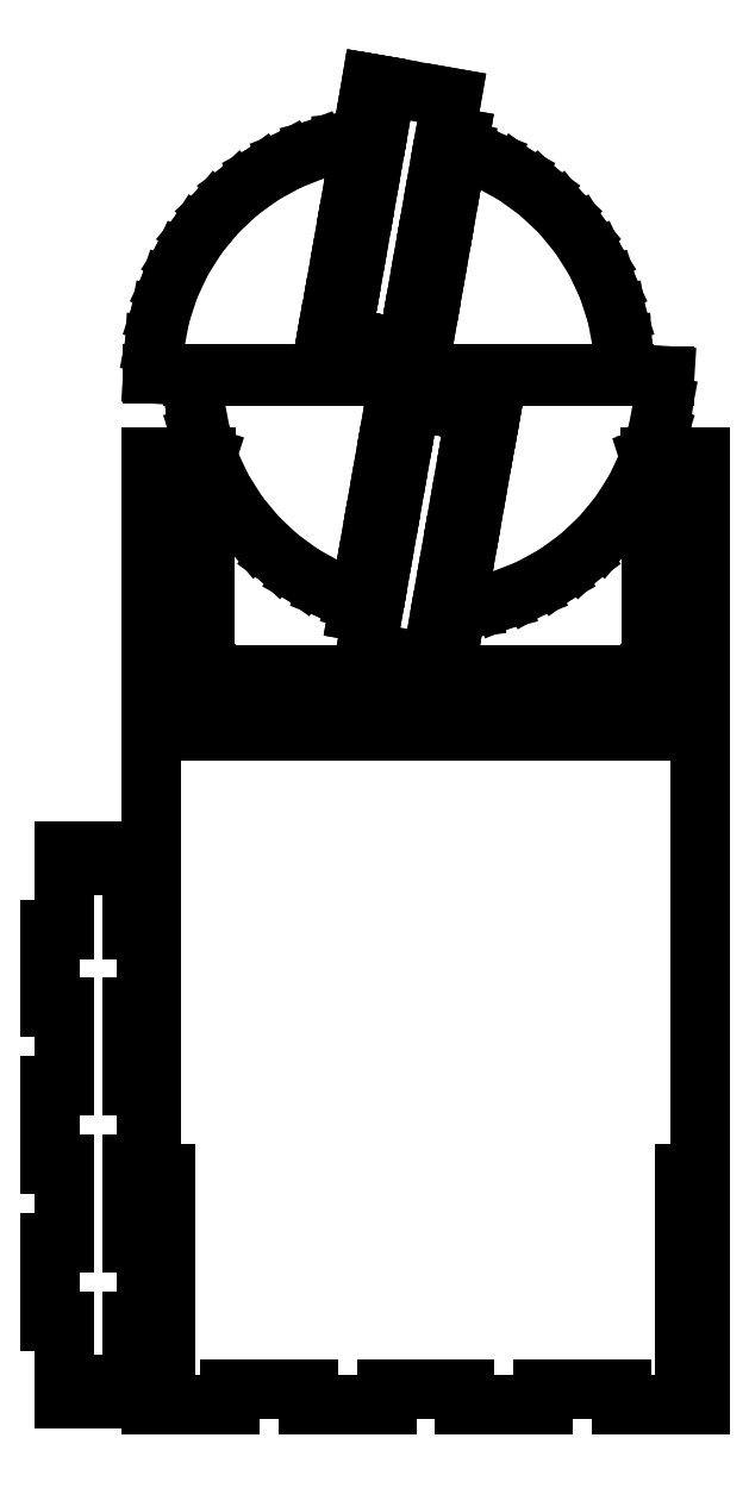
<metadata>
{"format":"dxf","ext":"dxf","renderer":"ezdxf+matplotlib","layout":"modelspace","background":"white","min_lineweight":24,"dpi":150}
</metadata>
<code>
0
SECTION
2
ENTITIES
0
LINE
8
0
10
97.91
20
79.35
11
96.76
21
85.4
0
LINE
8
0
10
96.76
20
85.4
11
94.86
21
91.25
0
LINE
8
0
10
94.86
20
91.25
11
92.24
21
96.82
0
LINE
8
0
10
92.24
20
96.82
11
88.94
21
102
0
LINE
8
0
10
88.94
20
102
11
85.02
21
106.8
0
LINE
8
0
10
85.02
20
106.8
11
80.53
21
111
0
LINE
8
0
10
80.53
20
111
11
75.56
21
114.6
0
LINE
8
0
10
75.56
20
114.6
11
70.16
21
117.5
0
LINE
8
0
10
70.16
20
117.5
11
64.44
21
119.8
0
LINE
8
0
10
64.44
20
119.8
11
63.65
21
120
0
LINE
8
0
10
63.65
20
120
11
64.03
21
122.2
0
LINE
8
0
10
64.03
20
122.2
11
61.03
21
122.7
0
LINE
8
0
10
61.03
20
122.7
11
62.42
21
130.6
0
LINE
8
0
10
62.42
20
130.6
11
48.78
21
133
0
LINE
8
0
10
48.78
20
133
11
47.39
21
125.1
0
LINE
8
0
10
47.39
20
125.1
11
44.38
21
125.7
0
LINE
8
0
10
44.38
20
125.7
11
45.77
21
133.5
0
LINE
8
0
10
45.77
20
133.5
11
45.72
21
133.5
0
LINE
8
0
10
45.72
20
133.5
11
43.65
21
121.8
0
LINE
8
0
10
43.65
20
121.8
11
40.12
21
121.3
0
LINE
8
0
10
40.12
20
121.3
11
34.16
21
119.8
0
LINE
8
0
10
34.16
20
119.8
11
28.44
21
117.5
0
LINE
8
0
10
28.44
20
117.5
11
23.05
21
114.6
0
LINE
8
0
10
23.05
20
114.6
11
18.07
21
111
0
LINE
8
0
10
18.07
20
111
11
13.58
21
106.8
0
LINE
8
0
10
13.58
20
106.8
11
9.659
21
102
0
LINE
8
0
10
9.659
20
102
11
6.362
21
96.82
0
LINE
8
0
10
6.362
20
96.82
11
3.742
21
91.25
0
LINE
8
0
10
3.742
20
91.25
11
1.841
21
85.4
0
LINE
8
0
10
1.841
20
85.4
11
0.6875
21
79.35
0
LINE
8
0
10
0.6875
20
79.35
11
0.3011
21
73.21
0
LINE
8
0
10
0.3011
20
73.21
11
98.3
21
73.21
0
LINE
8
0
10
98.3
20
73.21
11
97.91
21
79.35
0
LINE
8
0
10
41.61
20
109.9
11
43
21
117.8
0
LINE
8
0
10
43
20
117.8
11
46
21
117.3
0
LINE
8
0
10
46
20
117.3
11
44.61
21
109.4
0
LINE
8
0
10
44.61
20
109.4
11
41.61
21
109.9
0
LINE
8
0
10
58.25
20
107
11
59.64
21
114.8
0
LINE
8
0
10
59.64
20
114.8
11
62.64
21
114.3
0
LINE
8
0
10
62.64
20
114.3
11
61.25
21
106.4
0
LINE
8
0
10
61.25
20
106.4
11
58.25
21
107
0
LINE
8
0
10
38.83
20
94.15
11
40.22
21
102
0
LINE
8
0
10
40.22
20
102
11
43.22
21
101.5
0
LINE
8
0
10
43.22
20
101.5
11
41.83
21
93.62
0
LINE
8
0
10
41.83
20
93.62
11
38.83
21
94.15
0
LINE
8
0
10
55.47
20
91.21
11
56.86
21
99.09
0
LINE
8
0
10
56.86
20
99.09
11
59.86
21
98.56
0
LINE
8
0
10
59.86
20
98.56
11
58.47
21
90.68
0
LINE
8
0
10
58.47
20
90.68
11
55.47
21
91.21
0
LINE
8
0
10
35.98
20
78.3
11
36.51
21
81.31
0
LINE
8
0
10
36.51
20
81.31
11
36.56
21
81.3
0
LINE
8
0
10
36.56
20
81.3
11
37.44
21
86.27
0
LINE
8
0
10
37.44
20
86.27
11
40.44
21
85.74
0
LINE
8
0
10
40.44
20
85.74
11
39.05
21
77.86
0
LINE
8
0
10
39.05
20
77.86
11
38.81
21
77.9
0
LINE
8
0
10
38.81
20
77.9
11
38.8
21
77.81
0
LINE
8
0
10
38.8
20
77.81
11
35.98
21
78.3
0
LINE
8
0
10
52.87
20
75.32
11
52.88
21
75.42
0
LINE
8
0
10
52.88
20
75.42
11
52.69
21
75.46
0
LINE
8
0
10
52.69
20
75.46
11
54.08
21
83.34
0
LINE
8
0
10
54.08
20
83.34
11
57.09
21
82.81
0
LINE
8
0
10
57.09
20
82.81
11
55.68
21
74.83
0
LINE
8
0
10
55.68
20
74.83
11
52.87
21
75.32
0
LINE
8
0
10
41.61
20
77.31
11
42.14
21
80.31
0
LINE
8
0
10
42.14
20
80.31
11
44.95
21
79.82
0
LINE
8
0
10
44.95
20
79.82
11
44.42
21
76.81
0
LINE
8
0
10
44.42
20
76.81
11
41.61
21
77.31
0
LINE
8
0
10
47.24
20
76.32
11
47.77
21
79.32
0
LINE
8
0
10
47.77
20
79.32
11
50.58
21
78.82
0
LINE
8
0
10
50.58
20
78.82
11
50.05
21
75.82
0
LINE
8
0
10
50.05
20
75.82
11
47.24
21
76.32
0
LINE
8
0
10
16.34
20
3.05
11
32.52
21
3.05
0
LINE
8
0
10
32.52
20
3.05
11
32.52
21
0
0
LINE
8
0
10
32.52
20
0
11
48.91
21
0
0
LINE
8
0
10
48.91
20
0
11
48.91
21
3.05
0
LINE
8
0
10
48.91
20
3.05
11
65.09
21
3.05
0
LINE
8
0
10
65.09
20
3.05
11
65.09
21
0
0
LINE
8
0
10
65.09
20
0
11
81.48
21
0
0
LINE
8
0
10
81.48
20
0
11
81.48
21
3.05
0
LINE
8
0
10
81.48
20
3.05
11
97.66
21
3.05
0
LINE
8
0
10
97.66
20
3.05
11
97.66
21
0
0
LINE
8
0
10
97.66
20
0
11
114
21
0
0
LINE
8
0
10
114
20
0
11
114
21
8.05
0
LINE
8
0
10
114
20
8.05
11
111
21
8.05
0
LINE
8
0
10
111
20
8.05
11
111
21
15.95
0
LINE
8
0
10
111
20
15.95
11
114
21
15.95
0
LINE
8
0
10
114
20
15.95
11
114
21
24.05
0
LINE
8
0
10
114
20
24.05
11
111
21
24.05
0
LINE
8
0
10
111
20
24.05
11
111
21
31.95
0
LINE
8
0
10
111
20
31.95
11
114
21
31.95
0
LINE
8
0
10
114
20
31.95
11
114
21
40.05
0
LINE
8
0
10
114
20
40.05
11
111
21
40.05
0
LINE
8
0
10
111
20
40.05
11
111
21
47.95
0
LINE
8
0
10
111
20
47.95
11
114
21
47.95
0
LINE
8
0
10
114
20
47.95
11
114
21
56
0
LINE
8
0
10
114
20
56
11
103.7
21
56
0
LINE
8
0
10
103.7
20
56
11
105.2
21
60.63
0
LINE
8
0
10
105.2
20
60.63
11
106.3
21
66.68
0
LINE
8
0
10
106.3
20
66.68
11
106.7
21
72.82
0
LINE
8
0
10
106.7
20
72.82
11
8.699
21
72.82
0
LINE
8
0
10
8.699
20
72.82
11
9.085
21
66.68
0
LINE
8
0
10
9.085
20
66.68
11
10.24
21
60.63
0
LINE
8
0
10
10.24
20
60.63
11
12.14
21
54.78
0
LINE
8
0
10
12.14
20
54.78
11
14.76
21
49.21
0
LINE
8
0
10
14.76
20
49.21
11
18.06
21
44.02
0
LINE
8
0
10
18.06
20
44.02
11
21.98
21
39.28
0
LINE
8
0
10
21.98
20
39.28
11
26.47
21
35.06
0
LINE
8
0
10
26.47
20
35.06
11
31.44
21
31.45
0
LINE
8
0
10
31.44
20
31.45
11
36.84
21
28.48
0
LINE
8
0
10
36.84
20
28.48
11
42.56
21
26.22
0
LINE
8
0
10
42.56
20
26.22
11
43.35
21
26.01
0
LINE
8
0
10
43.35
20
26.01
11
42.97
21
23.83
0
LINE
8
0
10
42.97
20
23.83
11
45.97
21
23.3
0
LINE
8
0
10
45.97
20
23.3
11
44.58
21
15.42
0
LINE
8
0
10
44.58
20
15.42
11
58.22
21
13.02
0
LINE
8
0
10
58.22
20
13.02
11
59.61
21
20.9
0
LINE
8
0
10
59.61
20
20.9
11
62.62
21
20.37
0
LINE
8
0
10
62.62
20
20.37
11
61.23
21
12.49
0
LINE
8
0
10
61.23
20
12.49
11
61.28
21
12.48
0
LINE
8
0
10
61.28
20
12.48
11
63.35
21
24.24
0
LINE
8
0
10
63.35
20
24.24
11
66.88
21
24.69
0
LINE
8
0
10
66.88
20
24.69
11
72.84
21
26.22
0
LINE
8
0
10
72.84
20
26.22
11
78.56
21
28.48
0
LINE
8
0
10
78.56
20
28.48
11
83.95
21
31.45
0
LINE
8
0
10
83.95
20
31.45
11
88.93
21
35.06
0
LINE
8
0
10
88.93
20
35.06
11
93.42
21
39.28
0
LINE
8
0
10
93.42
20
39.28
11
97.34
21
44.02
0
LINE
8
0
10
97.34
20
44.02
11
100.6
21
49.21
0
LINE
8
0
10
100.6
20
49.21
11
103.3
21
54.78
0
LINE
8
0
10
103.3
20
54.78
11
103.6
21
55.81
0
LINE
8
0
10
103.6
20
55.81
11
103.8
21
55.24
0
LINE
8
0
10
103.8
20
55.24
11
103.9
21
54.38
0
LINE
8
0
10
103.9
20
54.38
11
104
21
53.5
0
LINE
8
0
10
104
20
53.5
11
104
21
17.5
0
LINE
8
0
10
104
20
17.5
11
103.9
21
16.62
0
LINE
8
0
10
103.9
20
16.62
11
103.8
21
15.76
0
LINE
8
0
10
103.8
20
15.76
11
103.5
21
14.92
0
LINE
8
0
10
103.5
20
14.92
11
103.1
21
14.13
0
LINE
8
0
10
103.1
20
14.13
11
102.7
21
13.39
0
LINE
8
0
10
102.7
20
13.39
11
102.1
21
12.71
0
LINE
8
0
10
102.1
20
12.71
11
101.5
21
12.11
0
LINE
8
0
10
101.5
20
12.11
11
100.8
21
11.59
0
LINE
8
0
10
100.8
20
11.59
11
99.98
21
11.17
0
LINE
8
0
10
99.98
20
11.17
11
99.16
21
10.84
0
LINE
8
0
10
99.16
20
10.84
11
98.31
21
10.62
0
LINE
8
0
10
98.31
20
10.62
11
97.44
21
10.51
0
LINE
8
0
10
97.44
20
10.51
11
17.56
21
10.51
0
LINE
8
0
10
17.56
20
10.51
11
16.69
21
10.62
0
LINE
8
0
10
16.69
20
10.62
11
15.84
21
10.84
0
LINE
8
0
10
15.84
20
10.84
11
15.02
21
11.17
0
LINE
8
0
10
15.02
20
11.17
11
14.25
21
11.59
0
LINE
8
0
10
14.25
20
11.59
11
13.54
21
12.11
0
LINE
8
0
10
13.54
20
12.11
11
12.9
21
12.71
0
LINE
8
0
10
12.9
20
12.71
11
12.34
21
13.39
0
LINE
8
0
10
12.34
20
13.39
11
11.87
21
14.13
0
LINE
8
0
10
11.87
20
14.13
11
11.49
21
14.92
0
LINE
8
0
10
11.49
20
14.92
11
11.22
21
15.76
0
LINE
8
0
10
11.22
20
15.76
11
11.06
21
16.62
0
LINE
8
0
10
11.06
20
16.62
11
11
21
17.5
0
LINE
8
0
10
11
20
17.5
11
11
21
53.5
0
LINE
8
0
10
11
20
53.5
11
11.06
21
54.38
0
LINE
8
0
10
11.06
20
54.38
11
11.22
21
55.24
0
LINE
8
0
10
11.22
20
55.24
11
11.47
21
56
0
LINE
8
0
10
11.47
20
56
11
0
21
56
0
LINE
8
0
10
0
20
56
11
0
21
47.95
0
LINE
8
0
10
0
20
47.95
11
3
21
47.95
0
LINE
8
0
10
3
20
47.95
11
3
21
40.05
0
LINE
8
0
10
3
20
40.05
11
0
21
40.05
0
LINE
8
0
10
0
20
40.05
11
0
21
31.95
0
LINE
8
0
10
0
20
31.95
11
3
21
31.95
0
LINE
8
0
10
3
20
31.95
11
3
21
24.05
0
LINE
8
0
10
3
20
24.05
11
0
21
24.05
0
LINE
8
0
10
0
20
24.05
11
0
21
15.95
0
LINE
8
0
10
0
20
15.95
11
3
21
15.95
0
LINE
8
0
10
3
20
15.95
11
3
21
8.05
0
LINE
8
0
10
3
20
8.05
11
0
21
8.05
0
LINE
8
0
10
0
20
8.05
11
0
21
0
0
LINE
8
0
10
0
20
0
11
16.34
21
0
0
LINE
8
0
10
16.34
20
0
11
16.34
21
3.05
0
LINE
8
0
10
49.91
20
63.23
11
51.32
21
71.2
0
LINE
8
0
10
51.32
20
71.2
11
54.13
21
70.71
0
LINE
8
0
10
54.13
20
70.71
11
54.12
21
70.61
0
LINE
8
0
10
54.12
20
70.61
11
54.31
21
70.57
0
LINE
8
0
10
54.31
20
70.57
11
52.92
21
62.7
0
LINE
8
0
10
52.92
20
62.7
11
49.91
21
63.23
0
LINE
8
0
10
56.42
20
67.21
11
56.95
21
70.21
0
LINE
8
0
10
56.95
20
70.21
11
59.76
21
69.71
0
LINE
8
0
10
59.76
20
69.71
11
59.23
21
66.71
0
LINE
8
0
10
59.23
20
66.71
11
56.42
21
67.21
0
LINE
8
0
10
62.05
20
66.21
11
62.58
21
69.22
0
LINE
8
0
10
62.58
20
69.22
11
65.39
21
68.72
0
LINE
8
0
10
65.39
20
68.72
11
64.86
21
65.72
0
LINE
8
0
10
64.86
20
65.72
11
62.05
21
66.21
0
LINE
8
0
10
66.56
20
60.29
11
67.95
21
68.17
0
LINE
8
0
10
67.95
20
68.17
11
68.19
21
68.13
0
LINE
8
0
10
68.19
20
68.13
11
68.2
21
68.23
0
LINE
8
0
10
68.2
20
68.23
11
71.02
21
67.73
0
LINE
8
0
10
71.02
20
67.73
11
70.49
21
64.73
0
LINE
8
0
10
70.49
20
64.73
11
70.44
21
64.73
0
LINE
8
0
10
70.44
20
64.73
11
69.56
21
59.76
0
LINE
8
0
10
69.56
20
59.76
11
66.56
21
60.29
0
LINE
8
0
10
47.14
20
47.47
11
48.53
21
55.35
0
LINE
8
0
10
48.53
20
55.35
11
51.53
21
54.82
0
LINE
8
0
10
51.53
20
54.82
11
50.14
21
46.94
0
LINE
8
0
10
50.14
20
46.94
11
47.14
21
47.47
0
LINE
8
0
10
63.78
20
44.53
11
65.17
21
52.41
0
LINE
8
0
10
65.17
20
52.41
11
68.17
21
51.88
0
LINE
8
0
10
68.17
20
51.88
11
66.78
21
44
0
LINE
8
0
10
66.78
20
44
11
63.78
21
44.53
0
LINE
8
0
10
44.36
20
31.71
11
45.75
21
39.59
0
LINE
8
0
10
45.75
20
39.59
11
48.75
21
39.06
0
LINE
8
0
10
48.75
20
39.06
11
47.36
21
31.18
0
LINE
8
0
10
47.36
20
31.18
11
44.36
21
31.71
0
LINE
8
0
10
61
20
28.78
11
62.39
21
36.66
0
LINE
8
0
10
62.39
20
36.66
11
65.39
21
36.13
0
LINE
8
0
10
65.39
20
36.13
11
64
21
28.25
0
LINE
8
0
10
64
20
28.25
11
61
21
28.78
0
LINE
8
0
10
16.34
20
-137.9
11
32.52
21
-137.9
0
LINE
8
0
10
32.52
20
-137.9
11
32.52
21
-141
0
LINE
8
0
10
32.52
20
-141
11
48.91
21
-141
0
LINE
8
0
10
48.91
20
-141
11
48.91
21
-137.9
0
LINE
8
0
10
48.91
20
-137.9
11
65.09
21
-137.9
0
LINE
8
0
10
65.09
20
-137.9
11
65.09
21
-141
0
LINE
8
0
10
65.09
20
-141
11
81.48
21
-141
0
LINE
8
0
10
81.48
20
-141
11
81.48
21
-137.9
0
LINE
8
0
10
81.48
20
-137.9
11
97.66
21
-137.9
0
LINE
8
0
10
97.66
20
-137.9
11
97.66
21
-141
0
LINE
8
0
10
97.66
20
-141
11
114
21
-141
0
LINE
8
0
10
114
20
-141
11
114
21
-132.9
0
LINE
8
0
10
114
20
-132.9
11
111
21
-132.9
0
LINE
8
0
10
111
20
-132.9
11
111
21
-125
0
LINE
8
0
10
111
20
-125
11
114
21
-125
0
LINE
8
0
10
114
20
-125
11
114
21
-117
0
LINE
8
0
10
114
20
-117
11
111
21
-117
0
LINE
8
0
10
111
20
-117
11
111
21
-109
0
LINE
8
0
10
111
20
-109
11
114
21
-109
0
LINE
8
0
10
114
20
-109
11
114
21
-101
0
LINE
8
0
10
114
20
-101
11
111
21
-101
0
LINE
8
0
10
111
20
-101
11
111
21
-93.05
0
LINE
8
0
10
111
20
-93.05
11
114
21
-93.05
0
LINE
8
0
10
114
20
-93.05
11
114
21
-1
0
LINE
8
0
10
114
20
-1
11
0
21
-1
0
LINE
8
0
10
0
20
-1
11
0
21
-93.05
0
LINE
8
0
10
0
20
-93.05
11
3
21
-93.05
0
LINE
8
0
10
3
20
-93.05
11
3
21
-101
0
LINE
8
0
10
3
20
-101
11
0
21
-101
0
LINE
8
0
10
0
20
-101
11
0
21
-109
0
LINE
8
0
10
0
20
-109
11
3
21
-109
0
LINE
8
0
10
3
20
-109
11
3
21
-117
0
LINE
8
0
10
3
20
-117
11
0
21
-117
0
LINE
8
0
10
0
20
-117
11
0
21
-125
0
LINE
8
0
10
0
20
-125
11
3
21
-125
0
LINE
8
0
10
3
20
-125
11
3
21
-132.9
0
LINE
8
0
10
3
20
-132.9
11
0
21
-132.9
0
LINE
8
0
10
0
20
-132.9
11
0
21
-141
0
LINE
8
0
10
0
20
-141
11
16.34
21
-141
0
LINE
8
0
10
16.34
20
-141
11
16.34
21
-137.9
0
LINE
8
0
10
-3.95
20
-139.9
11
-6.664
21
-139.9
0
LINE
8
0
10
-6.664
20
-139.9
11
-6.664
21
-136.9
0
LINE
8
0
10
-6.664
20
-136.9
11
-3.95
21
-136.9
0
LINE
8
0
10
-3.95
20
-136.9
11
-3.95
21
-123.7
0
LINE
8
0
10
-3.95
20
-123.7
11
-1
21
-123.7
0
LINE
8
0
10
-1
20
-123.7
11
-1
21
-107.4
0
LINE
8
0
10
-1
20
-107.4
11
-3.95
21
-107.4
0
LINE
8
0
10
-3.95
20
-107.4
11
-3.95
21
-91.14
0
LINE
8
0
10
-3.95
20
-91.14
11
-1
21
-91.14
0
LINE
8
0
10
-1
20
-91.14
11
-1
21
-74.86
0
LINE
8
0
10
-1
20
-74.86
11
-3.95
21
-74.86
0
LINE
8
0
10
-3.95
20
-74.86
11
-3.95
21
-58.57
0
LINE
8
0
10
-3.95
20
-58.57
11
-1
21
-58.57
0
LINE
8
0
10
-1
20
-58.57
11
-1
21
-42.29
0
LINE
8
0
10
-1
20
-42.29
11
-3.95
21
-42.29
0
LINE
8
0
10
-3.95
20
-42.29
11
-3.95
21
-29.05
0
LINE
8
0
10
-3.95
20
-29.05
11
-6.664
21
-29.05
0
LINE
8
0
10
-6.664
20
-29.05
11
-6.664
21
-26
0
LINE
8
0
10
-6.664
20
-26
11
-9.621
21
-26
0
LINE
8
0
10
-9.621
20
-26
11
-9.621
21
-29.05
0
LINE
8
0
10
-9.621
20
-29.05
11
-12.38
21
-29.05
0
LINE
8
0
10
-12.38
20
-29.05
11
-12.38
21
-26
0
LINE
8
0
10
-12.38
20
-26
11
-15.34
21
-26
0
LINE
8
0
10
-15.34
20
-26
11
-15.34
21
-29.05
0
LINE
8
0
10
-15.34
20
-29.05
11
-18.09
21
-29.05
0
LINE
8
0
10
-18.09
20
-29.05
11
-18.09
21
-26
0
LINE
8
0
10
-18.09
20
-26
11
-18.1
21
-26
0
LINE
8
0
10
-18.1
20
-26
11
-18.1
21
-42.29
0
LINE
8
0
10
-18.1
20
-42.29
11
-21
21
-42.29
0
LINE
8
0
10
-21
20
-42.29
11
-21
21
-58.57
0
LINE
8
0
10
-21
20
-58.57
11
-18.1
21
-58.57
0
LINE
8
0
10
-18.1
20
-58.57
11
-18.1
21
-74.86
0
LINE
8
0
10
-18.1
20
-74.86
11
-21
21
-74.86
0
LINE
8
0
10
-21
20
-74.86
11
-21
21
-91.14
0
LINE
8
0
10
-21
20
-91.14
11
-18.1
21
-91.14
0
LINE
8
0
10
-18.1
20
-91.14
11
-18.1
21
-107.4
0
LINE
8
0
10
-18.1
20
-107.4
11
-21
21
-107.4
0
LINE
8
0
10
-21
20
-107.4
11
-21
21
-123.7
0
LINE
8
0
10
-21
20
-123.7
11
-18.1
21
-123.7
0
LINE
8
0
10
-18.1
20
-123.7
11
-18.1
21
-140
0
LINE
8
0
10
-18.1
20
-140
11
-3.95
21
-140
0
LINE
8
0
10
-3.95
20
-140
11
-3.95
21
-139.9
0
LINE
8
0
10
-12.38
20
-139.9
11
-12.38
21
-136.9
0
LINE
8
0
10
-12.38
20
-136.9
11
-9.621
21
-136.9
0
LINE
8
0
10
-9.621
20
-136.9
11
-9.621
21
-139.9
0
LINE
8
0
10
-9.621
20
-139.9
11
-12.38
21
-139.9
0
LINE
8
0
10
-18.09
20
-139.9
11
-18.09
21
-136.9
0
LINE
8
0
10
-18.09
20
-136.9
11
-15.34
21
-136.9
0
LINE
8
0
10
-15.34
20
-136.9
11
-15.34
21
-139.9
0
LINE
8
0
10
-15.34
20
-139.9
11
-18.09
21
-139.9
0
ENDSEC
0
EOF

</code>
